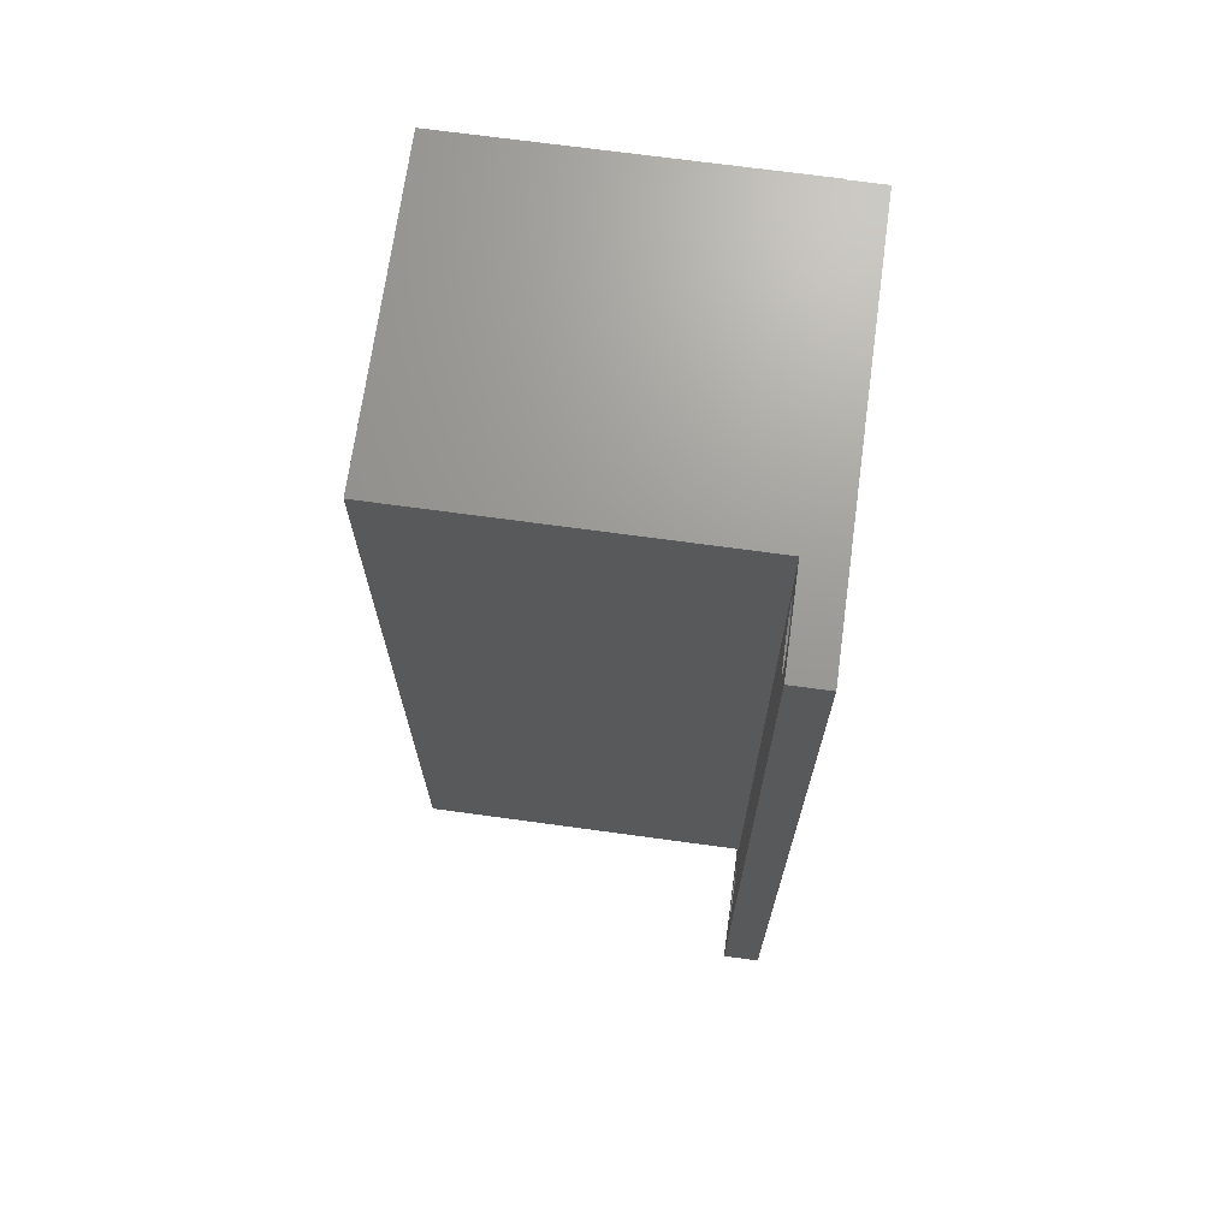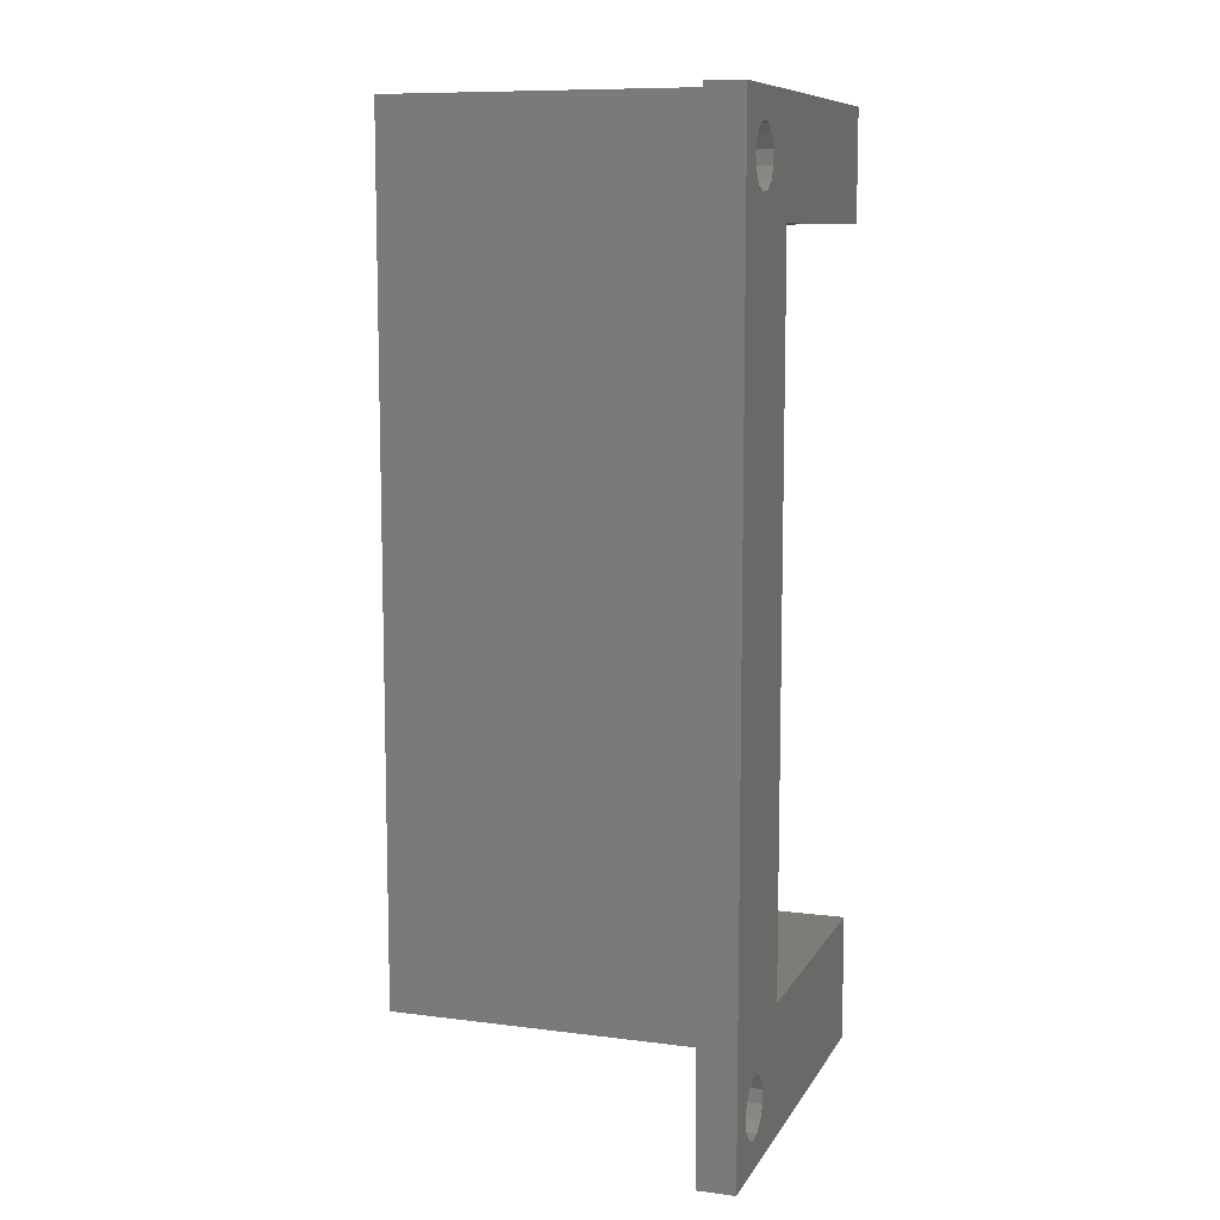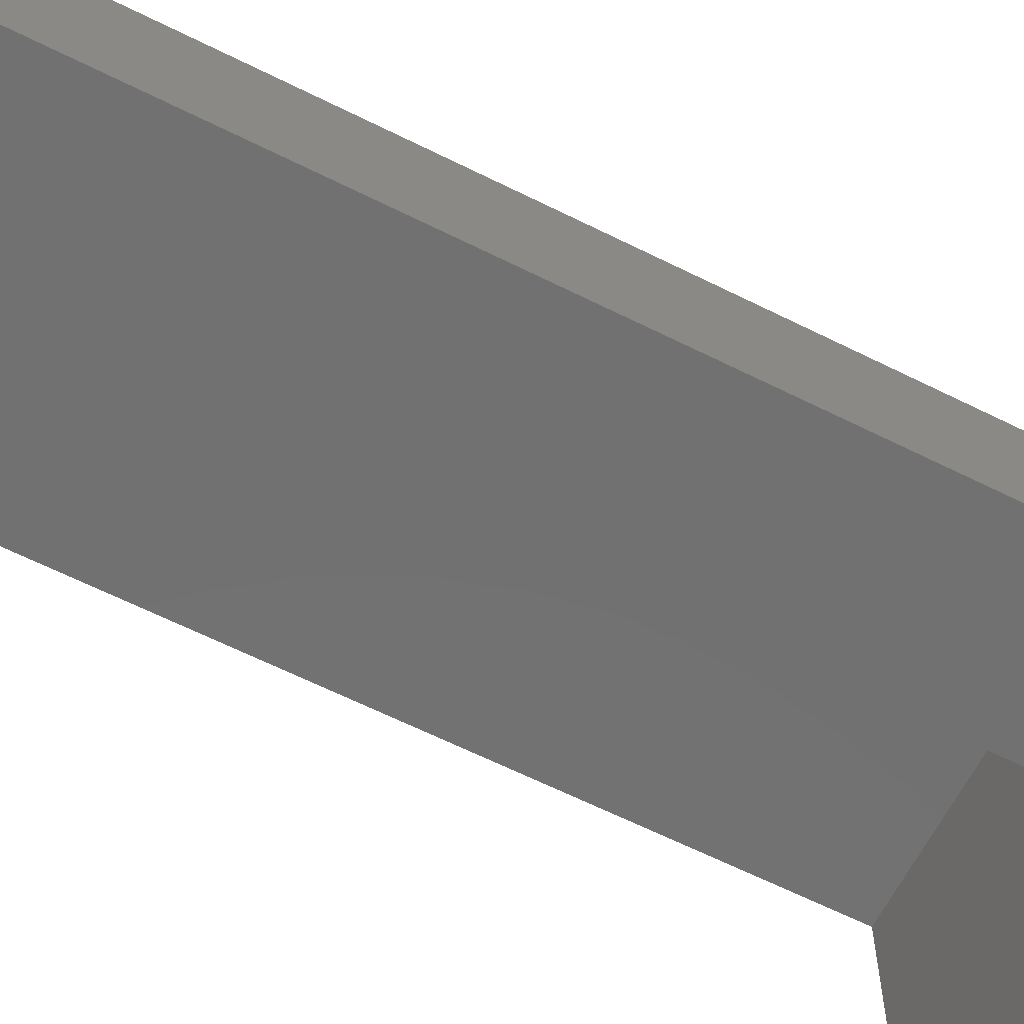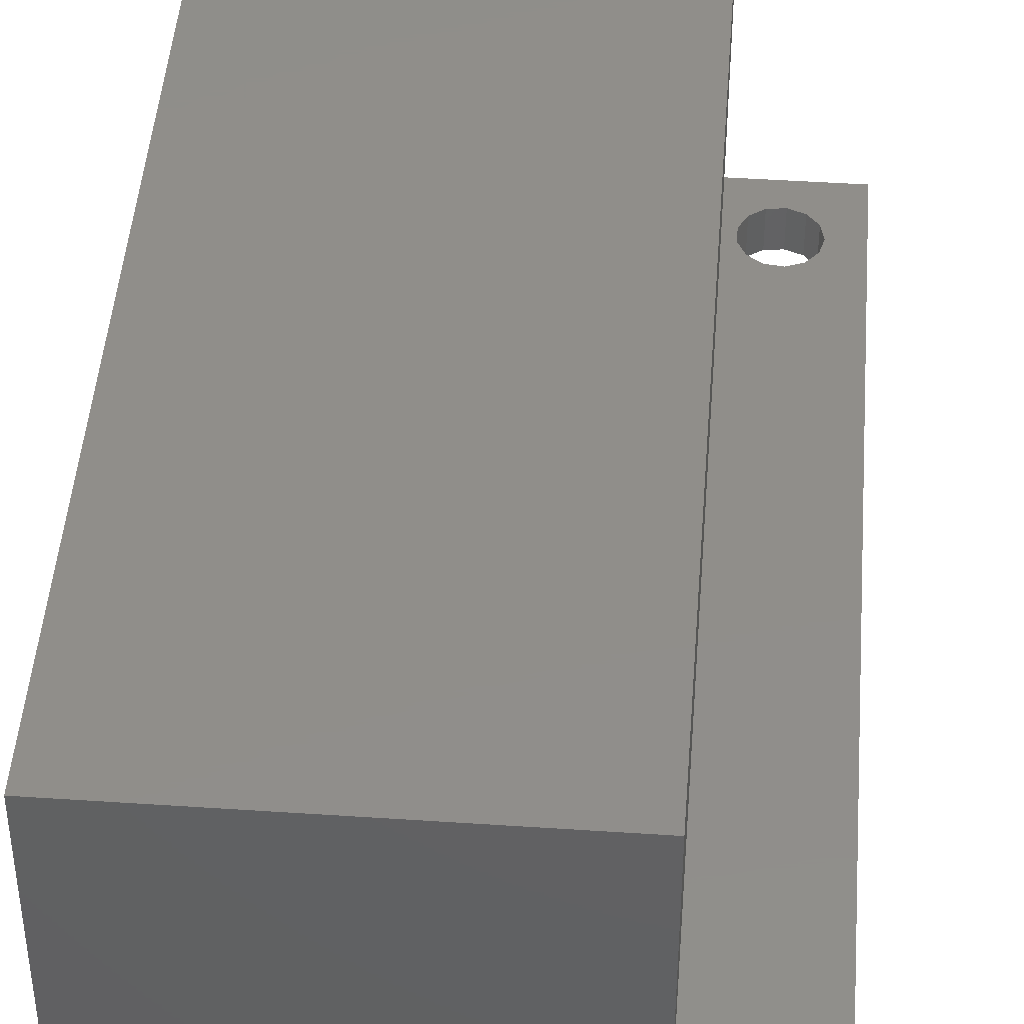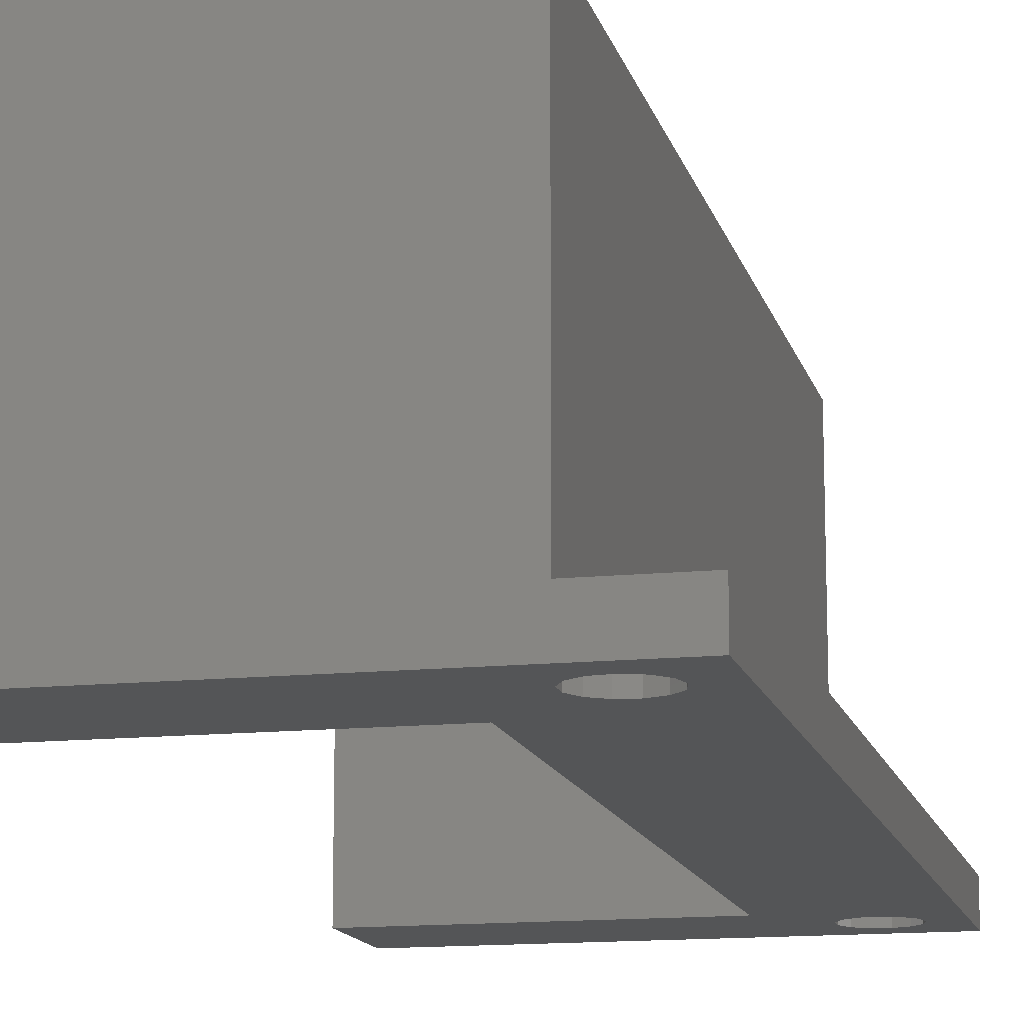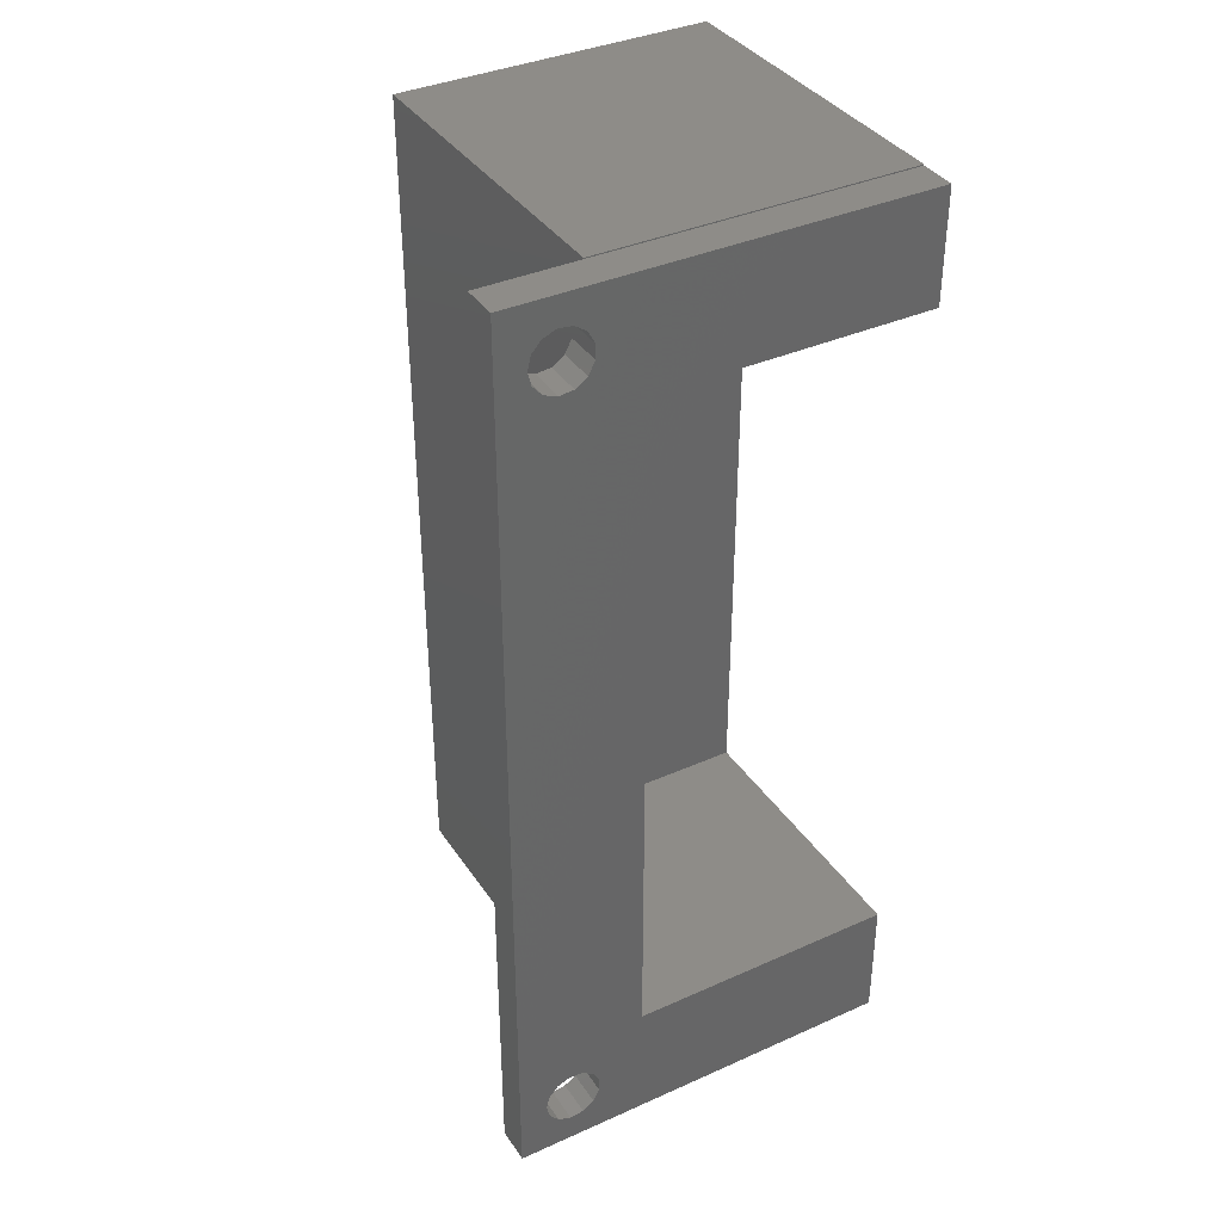
<metadata>
{"format":"stl","ext":"stl","renderer":"f3d","projection":"perspective","resolution":1024,"background":"white","views":[{"elev":69.9,"azim":97.8,"up":"+Y"},{"elev":9.5,"azim":108.6,"up":"+Y"},{"elev":-63.1,"azim":63.1,"up":"+Z"},{"elev":45.7,"azim":4.4,"up":"+Z"},{"elev":-13.6,"azim":13.3,"up":"+Z"},{"elev":37.4,"azim":150.2,"up":"+Y"}]}
</metadata>
<code>
# stl→obj: 77 verts, 158 faces
v 55.7 0 5
v 55.7 127.7 0
v 55.7 127.7 5
v 55.7 0 0
v 0 127.7 5
v 42.5 127.8 5
v 42.5 127.7 5
v 0 127.8 5
v 51.39 9.709 5
v 51.39 118 5
v 51.85 7.85 5
v 50.12 116.6 5
v 50.12 11.14 5
v 48.33 115.9 5
v 48.33 11.82 5
v 42.5 12.5 5
v 46.43 116.1 5
v 44.86 117.2 5
v 46.43 11.59 5
v 43.97 118.9 5
v 44.86 10.5 5
v 51.85 119.8 5
v 51.39 121.7 5
v 50.12 123.1 5
v 48.33 123.8 5
v 43.97 120.8 5
v 43.97 8.807 5
v 44.86 122.5 5
v 46.43 123.6 5
v 51.39 5.991 5
v 50.12 4.558 5
v 48.33 3.879 5
v 46.43 4.11 5
v 43.97 6.893 5
v 0 0 5
v 0 12.5 5
v 44.86 5.198 5
v 51.39 118 0
v 51.39 9.709 0
v 51.85 119.8 0
v 50.12 11.14 0
v 50.12 116.6 0
v 48.33 11.82 0
v 48.33 115.9 0
v 37.5 17.5 0
v 46.43 11.59 0
v 44.86 10.5 0
v 37.5 112.5 0
v 43.97 8.807 0
v 46.43 116.1 0
v 51.85 7.85 0
v 51.39 5.991 0
v 50.12 4.558 0
v 48.33 3.879 0
v 46.43 4.11 0
v 43.97 6.893 0
v 44.86 117.2 0
v 43.97 118.9 0
v 0 0 0
v 44.86 5.198 0
v 0 17.5 0
v 51.39 121.7 0
v 50.12 123.1 0
v 48.33 123.8 0
v 46.43 123.6 0
v 43.97 120.8 0
v 0 127.7 0
v 0 112.5 0
v 44.86 122.5 0
v 37.5 112.5 39
v 37.5 17.5 39
v 0 112.5 39
v 0 17.5 39
v 42.5 127.8 50
v 42.5 12.5 50
v 0 127.8 50
v 0 12.5 50
f 1 2 3
f 2 1 4
f 5 6 7
f 6 5 8
f 9 1 10
f 1 9 11
f 12 9 10
f 12 13 9
f 14 13 12
f 14 15 13
f 16 14 17
f 14 16 15
f 16 17 18
f 15 16 19
f 16 18 20
f 19 16 21
f 10 3 22
f 3 23 22
f 3 24 23
f 3 25 24
f 7 25 3
f 7 20 26
f 21 16 27
f 20 7 16
f 28 7 26
f 29 7 28
f 25 7 29
f 3 10 1
f 30 1 11
f 31 1 30
f 32 1 31
f 33 1 32
f 27 16 34
f 35 16 36
f 16 35 34
f 34 35 37
f 37 35 33
f 33 35 1
f 38 2 39
f 2 38 40
f 41 38 39
f 41 42 38
f 43 42 41
f 43 44 42
f 45 43 46
f 43 45 44
f 45 46 47
f 48 44 45
f 45 47 49
f 44 48 50
f 39 4 51
f 4 52 51
f 4 53 52
f 4 54 53
f 4 55 54
f 45 49 56
f 50 48 57
f 57 48 58
f 59 56 60
f 59 55 4
f 59 60 55
f 56 59 45
f 45 59 61
f 4 39 2
f 62 2 40
f 63 2 62
f 64 2 63
f 65 2 64
f 58 48 66
f 67 66 48
f 67 48 68
f 66 67 69
f 69 67 65
f 65 67 2
f 2 7 3
f 67 7 2
f 7 67 5
f 59 1 35
f 1 59 4
f 45 70 48
f 70 45 71
f 68 70 72
f 70 68 48
f 45 73 71
f 73 45 61
f 26 69 28
f 69 26 66
f 62 24 63
f 24 62 23
f 40 23 62
f 23 40 22
f 64 24 25
f 24 64 63
f 65 25 29
f 25 65 64
f 42 14 12
f 14 42 44
f 69 29 28
f 29 69 65
f 18 58 20
f 58 18 57
f 38 22 40
f 22 38 10
f 20 66 26
f 66 20 58
f 42 10 38
f 10 42 12
f 44 17 14
f 17 44 50
f 50 18 17
f 18 50 57
f 27 47 21
f 47 27 49
f 39 13 41
f 13 39 9
f 51 9 39
f 9 51 11
f 43 13 15
f 13 43 41
f 46 15 19
f 15 46 43
f 53 32 31
f 32 53 54
f 47 19 21
f 19 47 46
f 37 56 34
f 56 37 60
f 52 11 51
f 11 52 30
f 34 49 27
f 49 34 56
f 53 30 52
f 30 53 31
f 54 33 32
f 33 54 55
f 55 37 33
f 37 55 60
f 74 7 6
f 75 7 74
f 7 75 16
f 76 75 74
f 75 76 77
f 6 76 74
f 76 6 8
f 36 75 77
f 75 36 16
f 73 70 71
f 70 73 72
f 61 36 73
f 59 36 61
f 36 59 35
f 67 68 5
f 72 8 5
f 72 5 68
f 8 72 76
f 77 72 73
f 72 77 76
f 77 73 36

</code>
